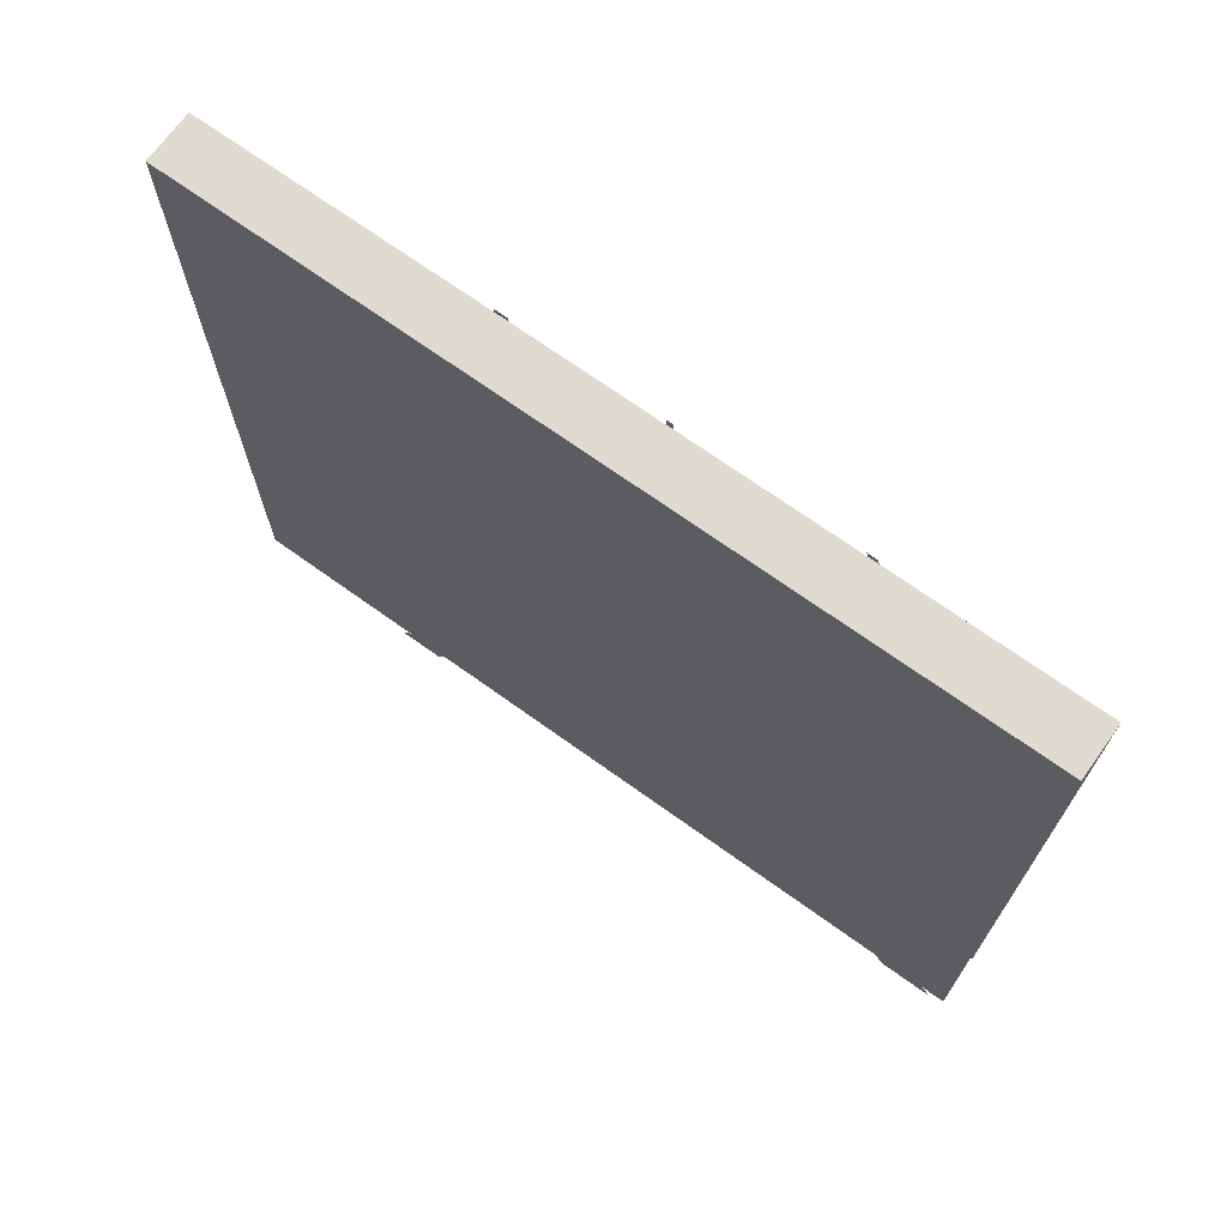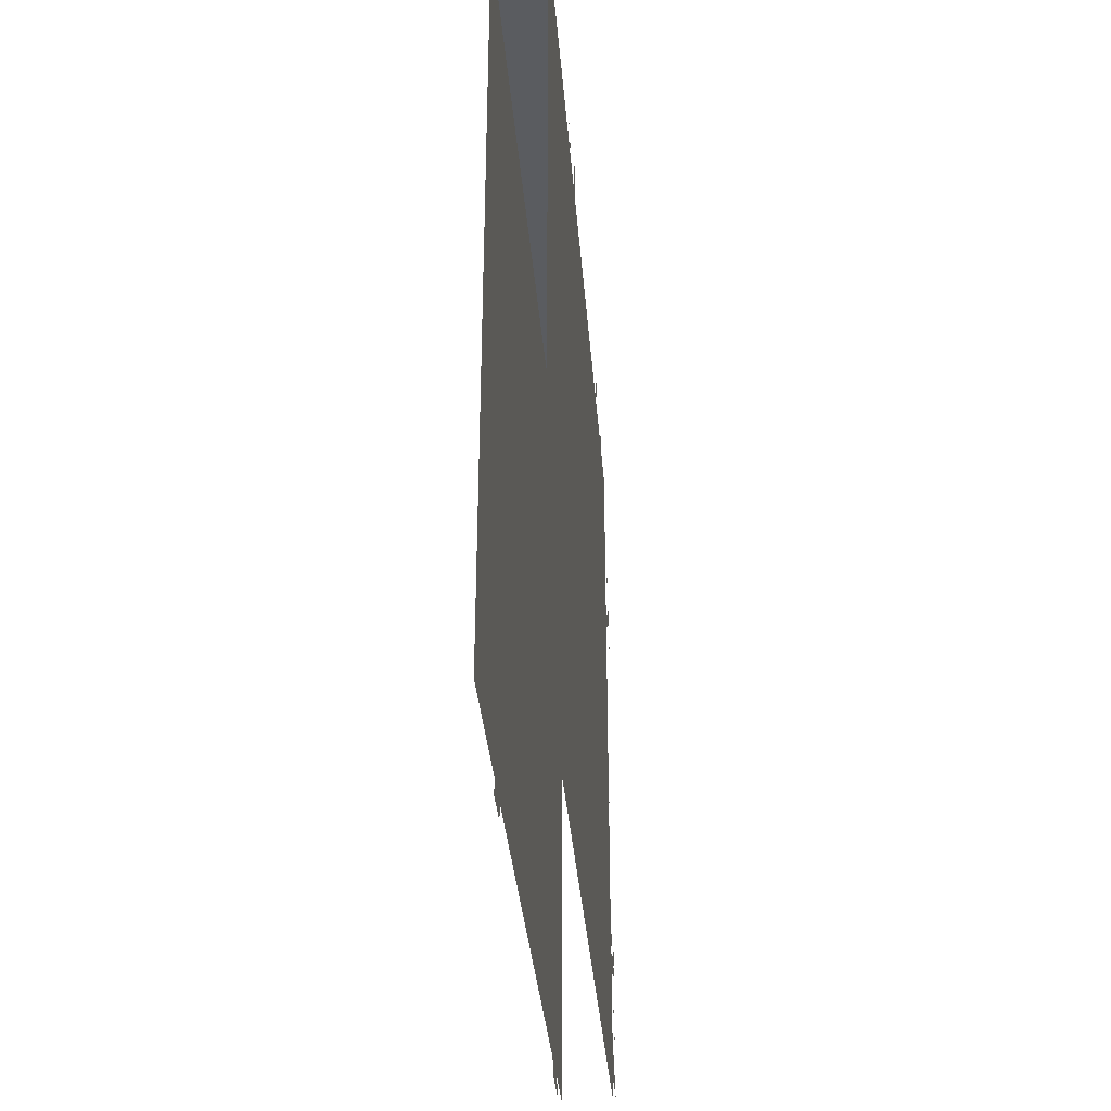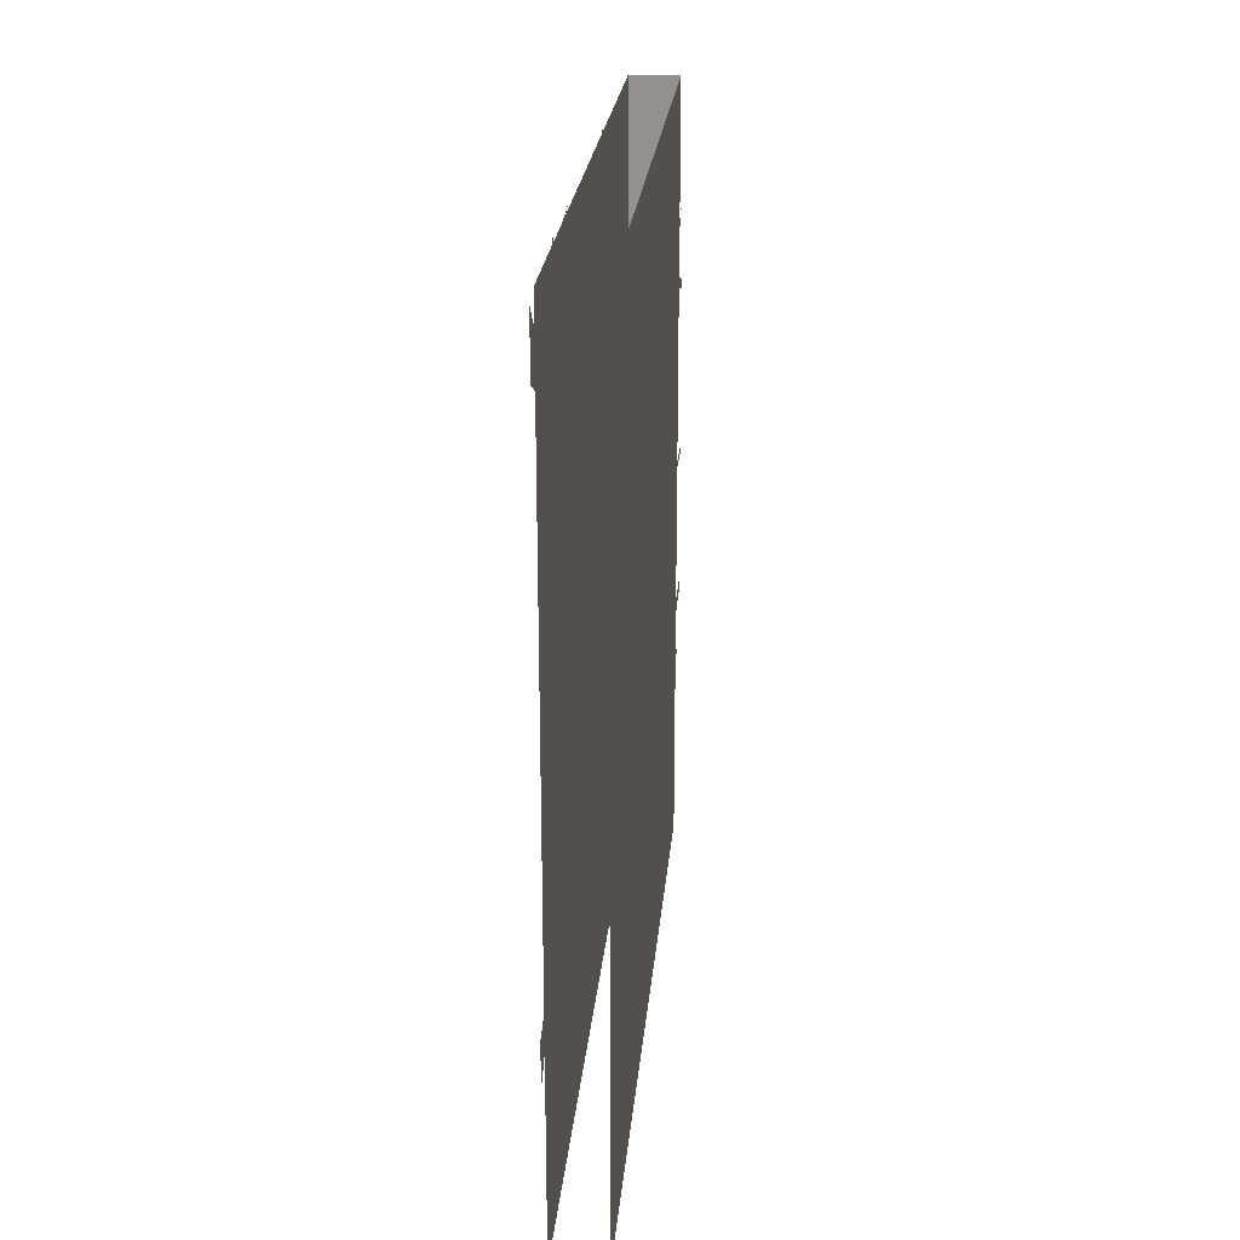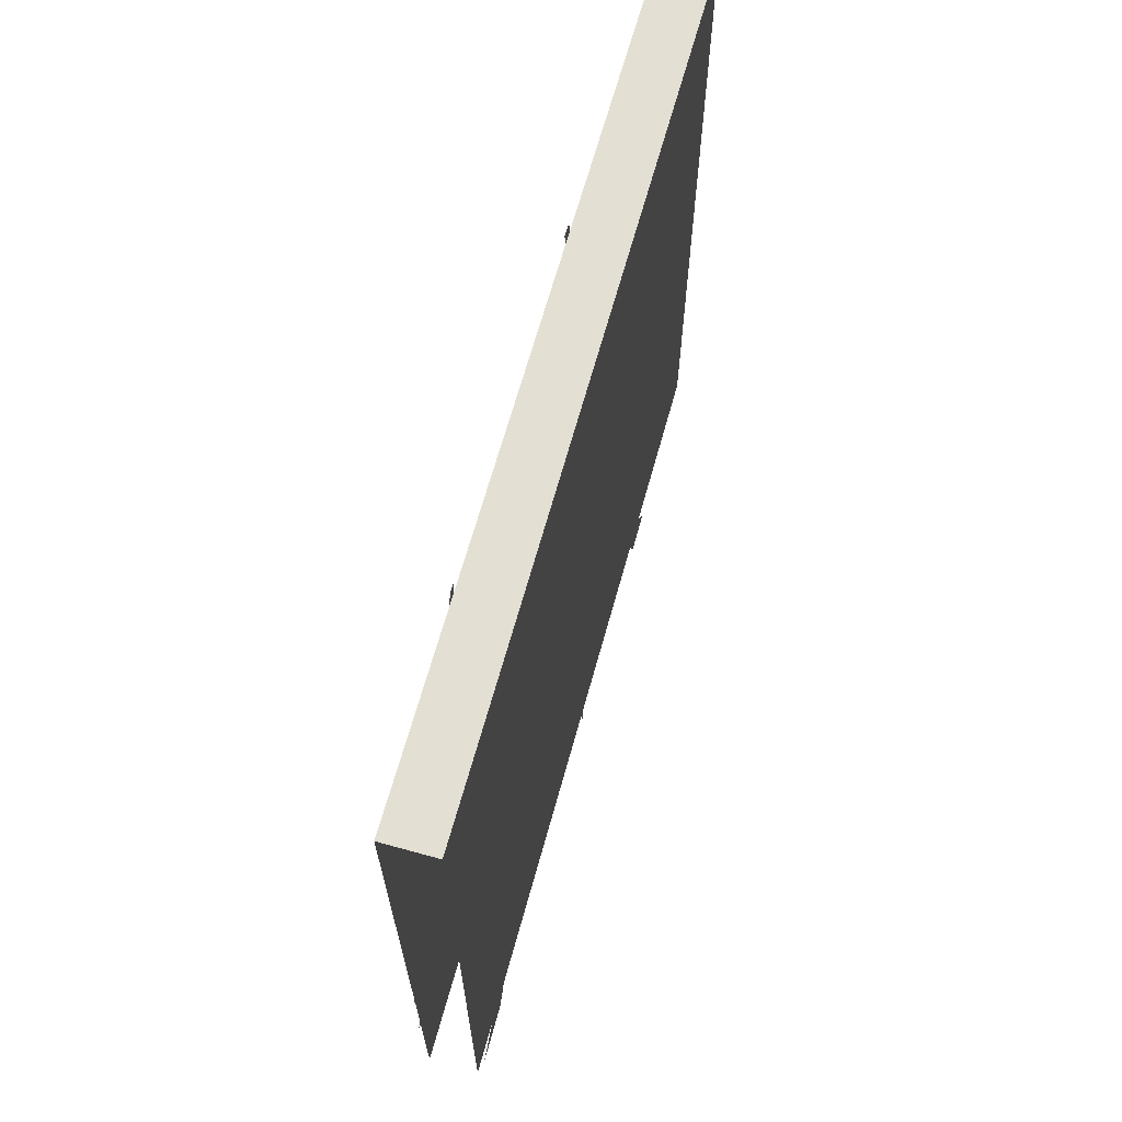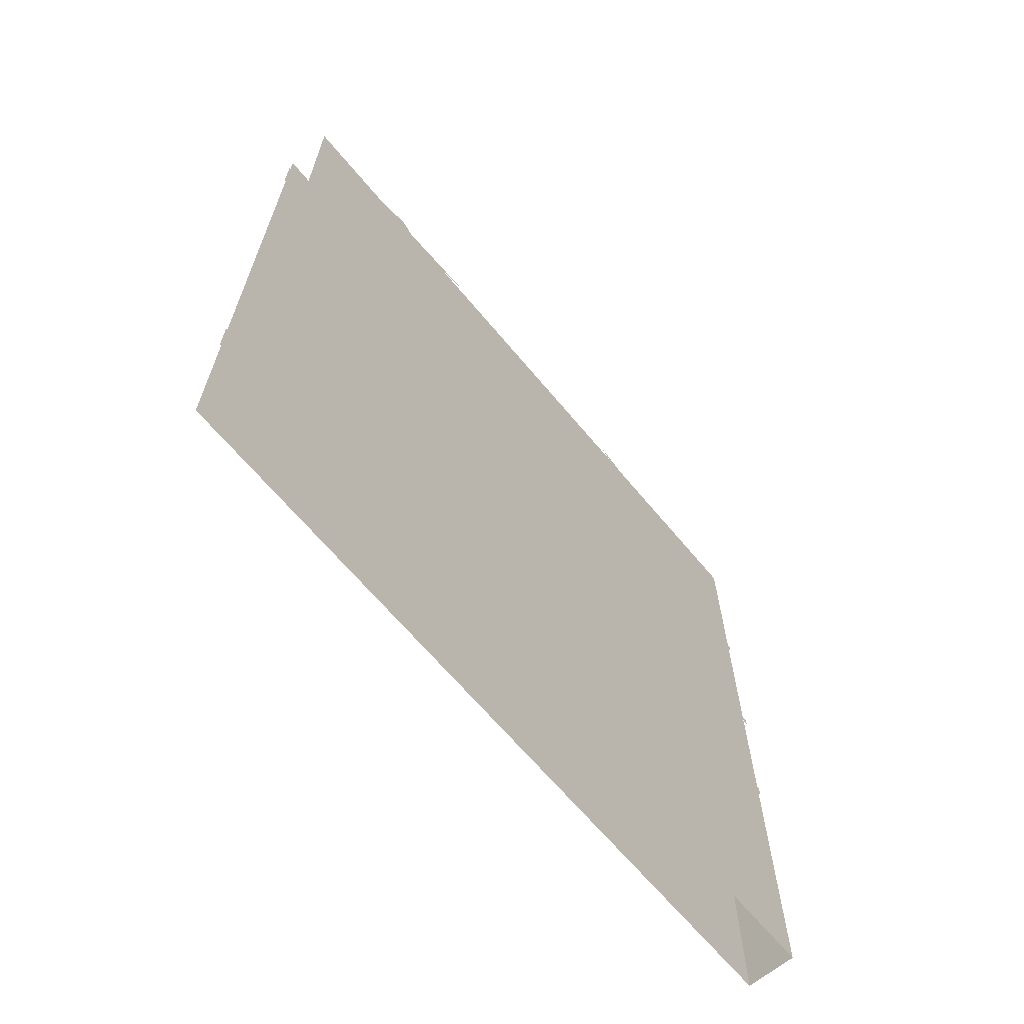
<metadata>
{"format":"obj","ext":"obj","renderer":"f3d","projection":"perspective","resolution":1024,"background":"white","views":[{"elev":70.2,"azim":-54.3,"up":"+Y"},{"elev":-34.3,"azim":-175.5,"up":"+Y"},{"elev":23.2,"azim":5.0,"up":"+Z"},{"elev":66.4,"azim":15.5,"up":"+Y"},{"elev":-65.8,"azim":39.8,"up":"+Z"}]}
</metadata>
<code>
v 0.1328 1.148 0.0625
v 0.1328 1.141 0.09375
v 0.1328 1.875 0.07812
v 0.1328 1.875 0.0625
v 0.1328 0 0.03906
v 0.1328 0.2422 0.07031
v 0 1.141 0.05469
v 0 1.133 0.02344
v 0 1.867 0.03906
v 0 1.867 0.05469
v 0 -0.007812 0.07812
v 0 0.2344 0.04688
v 0.125 1.875 0
v 0 1.875 0
v 0 1.875 -1
v 0.125 1.875 -1
v 0.125 1.875 1
v 0 1.875 1
v 0 1.867 -0.2812
v 0 1.875 0.4844
v 0 1.57 -0.3047
v 0 1.57 0.5625
v 0 1.289 0.625
v 0 1.258 -0.3984
v 0 0 -1
v 0 1.023 -0.4062
v 0 0.4531 -0.4375
v 0 0 -0.4766
v 0 0.1875 -0.4062
v 0 0 0.8281
v 0 0.2031 0.7266
v 0 0 1
v 0 0.5547 0.7266
v 0 0.9219 0.6406
v 0 0.6953 -0.4062
v 0.125 1.57 -0.3047
v 0.125 1.875 0.4844
v 0.125 1.867 -0.2812
v 0.125 1.258 -0.3984
v 0.125 1.57 0.5625
v 0.125 1.289 0.625
v 0.125 0 1
v 0.125 0.9219 0.6406
v 0.125 0.5547 0.7266
v 0.125 0 0.8281
v 0.125 0.2031 0.7266
v 0.125 0 -0.4766
v 0.125 0.1875 -0.4062
v 0.125 0 -1
v 0.125 0.4531 -0.4375
v 0.125 0.6953 -0.4062
v 0.125 1.023 -0.4062
v -0.007812 0.3203 0.6797
v -0.007812 0.3281 0.7188
v -0.007812 0.3047 0.7578
v -0.007812 0.2891 0.7422
v -0.007812 1.695 -0.3906
v -0.007812 1.719 -0.375
v -0.007812 1.703 -0.3359
v -0.007812 1.672 -0.3359
v -0.007812 1.727 -0.4141
v -0.007812 1.703 -0.5
v -0.007812 1.836 -0.4922
v -0.007812 1.547 -0.7188
v -0.007812 1.43 -0.6562
v -0.007812 1.438 -0.6953
v -0.007812 1.398 -0.7031
v -0.007812 1.383 -0.7812
v -0.007812 1.375 -0.5938
v -0.007812 1.359 -0.6172
v -0.007812 1.32 -0.5469
v -0.007812 1.273 -0.5547
v -0.007812 1.305 -0.5156
v -0.007812 1.203 -0.4766
v -0.007812 1.148 -0.5
v -0.007812 1.094 -0.4453
v -0.007812 1.172 -0.4453
v -0.007812 1.562 -0.5703
v -0.007812 1.461 -0.5156
v -0.007812 1.461 -0.5469
v -0.007812 0.875 -0.5547
v -0.007812 0.75 -0.4922
v -0.007812 0.75 -0.5156
v -0.007812 0.7266 -0.5
v -0.007812 0.7188 -0.5859
v -0.007812 0.7344 -0.4453
v -0.007812 0.6797 -0.4453
v -0.007812 0.2812 -0.7109
v -0.007812 0.2656 -0.7734
v -0.007812 0.2891 -0.7188
v -0.007812 0.3281 -0.6719
v -0.007812 0.3047 -0.6641
v -0.007812 0.3359 -0.6641
v -0.007812 0.3359 -0.6484
v -0.007812 0.3047 -0.5781
v -0.007812 0.3594 -0.6094
v -0.007812 0.3438 -0.5469
v -0.007812 0.1953 -0.4609
v -0.007812 0.1172 -0.5078
v -0.007812 0.3672 -0.7109
v -0.007812 0.3594 -0.7188
v -0.007812 0.4141 -0.7422
v -0.007812 0.4375 -0.6172
v -0.007812 0.4375 -0.5938
v -0.007812 0.5391 -0.6016
v -0.007812 1.586 -0.3516
v -0.007812 1.57 -0.3047
v -0.007812 1.258 -0.3984
v -0.007812 1.258 -0.4375
v -0.007812 1.023 -0.4062
v -0.007812 1.008 -0.4531
v -0.007812 0.6953 -0.4062
v -0.007812 0.6953 -0.4531
v -0.007812 0.4531 -0.4375
v -0.007812 0.4453 -0.4922
v -0.007812 0.1875 -0.4062
v -0.007812 0 -0.4766
v -0.007812 0 -0.5859
v 0.1328 1.672 -0.3359
v 0.1328 1.703 -0.3359
v 0.1328 1.719 -0.375
v 0.1328 1.695 -0.3906
v 0.1328 1.727 -0.4141
v 0.1328 1.703 -0.5
v 0.1328 1.836 -0.4922
v 0.1328 1.438 -0.6953
v 0.1328 1.43 -0.6562
v 0.1328 1.547 -0.7188
v 0.1328 1.398 -0.7031
v 0.1328 1.359 -0.6172
v 0.1328 1.375 -0.5938
v 0.1328 1.273 -0.5547
v 0.1328 1.32 -0.5469
v 0.1328 1.305 -0.5156
v 0.1328 1.461 -0.5156
v 0.1328 1.461 -0.5469
v 0.1328 1.562 -0.5703
v 0.1328 1.383 -0.7812
v 0.1328 1.148 -0.5
v 0.1328 1.203 -0.4766
v 0.1328 1.094 -0.4453
v 0.1328 1.172 -0.4453
v 0.1328 0.75 -0.5156
v 0.1328 0.75 -0.4922
v 0.1328 0.875 -0.5547
v 0.1328 0.7266 -0.5
v 0.1328 0.6797 -0.4453
v 0.1328 0.7344 -0.4453
v 0.1328 0.7188 -0.5859
v 0.1328 0.2891 -0.7188
v 0.1328 0.2656 -0.7734
v 0.1328 0.2812 -0.7109
v 0.1328 0.3047 -0.6641
v 0.1328 0.3281 -0.6719
v 0.1328 0.3359 -0.6484
v 0.1328 0.3359 -0.6641
v 0.1328 0.3594 -0.7188
v 0.1328 0.3672 -0.7109
v 0.1328 0.4141 -0.7422
v 0.1328 0.3594 -0.6094
v 0.1328 0.3047 -0.5781
v 0.1328 0.3438 -0.5469
v 0.1328 0.4375 -0.5938
v 0.1328 0.4375 -0.6172
v 0.1328 0.5391 -0.6016
v 0.1328 0.1172 -0.5078
v 0.1328 0.1953 -0.4609
v 0.1328 1.258 -0.4375
v 0.1328 1.258 -0.3984
v 0.1328 1.57 -0.3047
v 0.1328 1.586 -0.3516
v 0.1328 1.867 -0.2812
v 0.1328 1.867 -0.3125
v 0.1328 1.008 -0.4531
v 0.1328 1.023 -0.4062
v 0.1328 0.6953 -0.4531
v 0.1328 0.6953 -0.4062
v 0.1328 0.4453 -0.4922
v 0.1328 0.4531 -0.4375
v 0.1328 0.1875 -0.4062
v 0.1328 0 -0.5859
v 0.1328 0 -0.4766
v -0.007812 1.867 -0.3125
v -0.007812 1.867 -0.2812
v -0.007812 0.5625 0.7812
v -0.007812 0.5547 0.7266
v -0.007812 0.9219 0.6406
v -0.007812 0.9297 0.6953
v -0.007812 1.289 0.625
v -0.007812 1.32 0.6719
v -0.007812 1.562 0.5703
v -0.007812 1.57 0.6094
v -0.007812 1.867 0.4844
v -0.007812 1.867 0.5078
v -0.007812 0.2031 0.7812
v -0.007812 0.2031 0.7266
v 0.1328 0.5625 0.7812
v 0.1328 0.5547 0.7266
v 0.1328 0.2031 0.7266
v 0.1328 0.2031 0.7812
v 0.1328 0 0.9688
v 0.1328 0 0.8281
v -0.007812 0 0.9688
v -0.007812 0 0.8281
v -0.007812 0.1094 0.8594
v -0.007812 0.1953 0.7734
v -0.007812 0.3438 0.875
v -0.007812 0.2969 0.8828
v -0.007812 0.3438 0.9141
v -0.007812 0.2812 0.9219
v -0.007812 0.3203 0.9453
v -0.007812 0.3438 1
v -0.007812 0.3359 0.9609
v -0.007812 0.3828 0.9688
v -0.007812 0.3906 0.9375
v -0.007812 0.6016 0.9922
v 0.1328 0.2969 0.8828
v 0.1328 0.3438 0.875
v 0.1328 0.1953 0.7734
v 0.1328 0.1094 0.8594
v 0.1328 0.2812 0.9219
v 0.1328 0.3203 0.9453
v 0.1328 0.3438 0.9141
v 0.1328 0.4297 0.8438
v 0.1328 0.4453 0.8125
v 0.1328 0.5625 0.8438
v -0.007812 0.4453 0.8125
v -0.007812 0.4297 0.8438
v -0.007812 0.5625 0.8438
v 0.1328 0.2031 0.9219
v 0.1328 0.2266 0.9531
v 0.1328 0.3438 1
v 0.1328 0.3359 0.9609
v 0.1328 0.3906 0.9375
v 0.1328 0.3828 0.9688
v 0.1328 0.6016 0.9922
v 0.1328 0.1328 0.9609
v -0.007812 0.2266 0.9531
v -0.007812 0.1328 0.9609
v -0.007812 0.2031 0.9219
v 0.1328 0.7578 0.7969
v 0.1328 0.7891 0.7969
v 0.1328 0.7344 0.7422
v 0.1328 0.6953 0.75
v 0.1328 0.9297 0.6953
v 0.1328 0.9219 0.6406
v -0.007812 0.6953 0.75
v -0.007812 0.7344 0.7422
v -0.007812 0.7891 0.7969
v -0.007812 0.7578 0.7969
v -0.007812 0.7656 0.8125
v -0.007812 0.75 0.875
v 0.1328 0.8203 0.8828
v 0.1328 0.7656 0.8125
v 0.1328 0.75 0.875
v -0.007812 0.8203 0.8828
v 0.1328 1.32 0.6719
v 0.1328 1.289 0.625
v 0.1328 1.133 0.75
v 0.1328 1.148 0.6719
v 0.1328 1.047 0.6875
v 0.1328 1.094 0.7812
v 0.1328 1.234 0.8359
v 0.1328 1.281 0.8047
v 0.1328 1.289 0.8438
v 0.1328 1.414 0.8281
v 0.1328 1.414 0.8047
v 0.1328 1.516 0.8516
v -0.007812 1.094 0.7812
v -0.007812 1.047 0.6875
v -0.007812 1.148 0.6719
v -0.007812 1.133 0.75
v -0.007812 1.281 0.8047
v -0.007812 1.234 0.8359
v -0.007812 1.289 0.8438
v -0.007812 1.336 0.8906
v -0.007812 1.32 0.9062
v -0.007812 1.383 0.9375
v -0.007812 1.344 0.9453
v -0.007812 1.398 0.9609
v -0.007812 1.289 0.9922
v 0.1328 1.32 0.9062
v 0.1328 1.336 0.8906
v -0.007812 1.414 0.8047
v -0.007812 1.414 0.8281
v -0.007812 1.516 0.8516
v 0.1328 1.344 0.9453
v 0.1328 1.383 0.9375
v 0.1328 1.508 0.9219
v 0.1328 1.398 0.9609
v 0.1328 1.289 0.9922
v -0.007812 1.508 0.9219
v 0.1328 1.57 0.6094
v 0.1328 1.57 0.5703
v 0.1328 1.867 0.5078
v 0.1328 1.867 0.4844
v -0.007812 1.648 0.5781
v -0.007812 1.688 0.5625
v -0.007812 1.742 0.6484
v -0.007812 1.719 0.6719
v -0.007812 1.75 0.6875
v -0.007812 1.766 0.7812
v 0.1328 1.719 0.6719
v 0.1328 1.742 0.6484
v 0.1328 1.688 0.5625
v 0.1328 1.648 0.5781
v -0.007812 1.812 0.7031
v 0.1328 1.742 0.6797
v 0.1328 1.766 0.7812
v 0.1328 1.812 0.7031
v 0 0 0
v 0 1.875 0.01562
v 0.125 0 0
v 0.1328 1.148 0.0625
v 0.1328 1.148 0.0625
v 0.1328 1.148 0.0625
v 0.1328 1.148 0.0625
v 0.1328 1.148 0.0625
f 1 2 3
f 1 3 4
f 5 6 2
f 5 2 1
f 7 8 9
f 7 9 10
f 11 12 8
f 11 8 7
f 13 14 15
f 13 15 16
f 17 18 14
f 17 14 13
f 19 20 21
f 19 21 15
f 19 15 18
f 19 18 20
f 20 18 22
f 20 22 21
f 21 22 23
f 21 23 24
f 21 24 15
f 15 24 25
f 25 24 26
f 25 26 27
f 25 27 28
f 28 27 29
f 28 29 30
f 30 29 31
f 30 31 32
f 32 31 33
f 32 33 34
f 32 34 18
f 18 34 23
f 18 23 22
f 26 23 34
f 26 34 35
f 26 35 27
f 27 35 33
f 27 33 31
f 27 31 29
f 24 23 26
f 35 34 33
f 36 37 38
f 36 38 16
f 36 16 39
f 36 39 40
f 36 40 37
f 37 40 17
f 37 17 16
f 37 16 38
f 39 41 40
f 40 41 17
f 17 41 42
f 42 41 43
f 42 43 44
f 42 44 45
f 45 44 46
f 45 46 47
f 47 46 48
f 47 48 49
f 49 48 50
f 49 50 51
f 49 51 52
f 49 52 16
f 16 52 39
f 39 52 41
f 41 52 51
f 41 51 43
f 43 51 50
f 43 50 44
f 44 50 48
f 44 48 46
f 53 54 55
f 53 55 56
f 57 58 59
f 57 59 60
f 61 58 57
f 61 57 62
f 63 58 61
f 64 65 66
f 66 65 67
f 66 67 68
f 67 65 69
f 67 69 70
f 70 69 71
f 70 71 72
f 72 71 73
f 72 73 74
f 72 74 75
f 75 74 76
f 76 74 77
f 78 79 80
f 80 79 73
f 80 73 71
f 81 82 83
f 83 82 84
f 83 84 85
f 84 82 86
f 84 86 87
f 88 89 90
f 88 90 91
f 88 91 92
f 92 91 93
f 92 93 94
f 92 94 95
f 95 94 96
f 95 96 97
f 95 97 98
f 95 98 99
f 100 93 91
f 100 91 101
f 100 101 102
f 103 104 97
f 103 97 96
f 105 104 103
f 106 107 108
f 106 108 109
f 109 108 110
f 109 110 111
f 111 110 112
f 111 112 113
f 113 112 114
f 113 114 115
f 115 114 116
f 115 116 98
f 98 116 117
f 98 117 118
f 119 120 121
f 119 121 122
f 122 121 123
f 122 123 124
f 123 121 125
f 126 127 128
f 127 126 129
f 127 129 130
f 127 130 131
f 131 130 132
f 131 132 133
f 133 132 134
f 133 134 135
f 133 135 136
f 136 135 137
f 129 126 138
f 139 140 134
f 139 134 132
f 139 141 142
f 139 142 140
f 143 144 145
f 144 143 146
f 144 146 147
f 144 147 148
f 146 143 149
f 150 151 152
f 150 152 153
f 150 153 154
f 154 153 155
f 154 155 156
f 154 156 157
f 157 156 158
f 157 158 159
f 160 155 153
f 160 153 161
f 160 161 162
f 160 162 163
f 160 163 164
f 164 163 165
f 166 167 162
f 166 162 161
f 168 169 170
f 168 170 171
f 171 170 172
f 171 172 173
f 174 175 169
f 174 169 168
f 176 177 175
f 176 175 174
f 178 179 177
f 178 177 176
f 167 180 179
f 167 179 178
f 181 182 180
f 181 180 167
f 183 184 107
f 183 107 106
f 185 186 187
f 185 187 188
f 188 187 189
f 188 189 190
f 190 189 191
f 190 191 192
f 192 191 193
f 192 193 194
f 195 196 186
f 195 186 185
f 197 198 199
f 197 199 200
f 200 199 201
f 201 199 202
f 195 203 204
f 195 204 196
f 205 206 207
f 205 207 208
f 208 207 209
f 208 209 210
f 210 209 211
f 210 211 212
f 212 211 213
f 212 213 214
f 214 213 215
f 214 215 216
f 217 218 219
f 217 219 220
f 217 221 222
f 217 222 223
f 217 223 218
f 218 223 224
f 218 224 225
f 225 224 226
f 209 207 227
f 209 227 228
f 228 227 229
f 230 231 232
f 230 232 221
f 221 232 233
f 221 233 222
f 234 233 232
f 234 232 235
f 234 235 236
f 230 237 231
f 238 239 240
f 241 242 243
f 241 243 244
f 245 246 198
f 245 198 197
f 247 248 249
f 247 249 250
f 250 249 251
f 250 251 252
f 253 242 254
f 254 242 241
f 254 241 255
f 251 249 256
f 257 258 246
f 257 246 245
f 259 260 261
f 259 261 262
f 259 262 263
f 259 263 264
f 264 263 265
f 264 265 266
f 264 266 267
f 267 266 268
f 269 270 271
f 269 271 272
f 269 272 273
f 269 273 274
f 274 273 275
f 274 275 276
f 274 276 277
f 277 276 278
f 277 278 279
f 279 278 280
f 279 280 281
f 282 283 265
f 282 265 263
f 275 273 284
f 275 284 285
f 285 284 286
f 287 288 283
f 287 283 282
f 289 288 290
f 290 288 287
f 290 287 291
f 280 278 292
f 293 294 258
f 293 258 257
f 295 296 294
f 295 294 293
f 297 298 299
f 297 299 300
f 300 299 301
f 300 301 302
f 303 304 305
f 303 305 306
f 301 299 307
f 308 304 303
f 308 303 309
f 310 304 308

</code>
